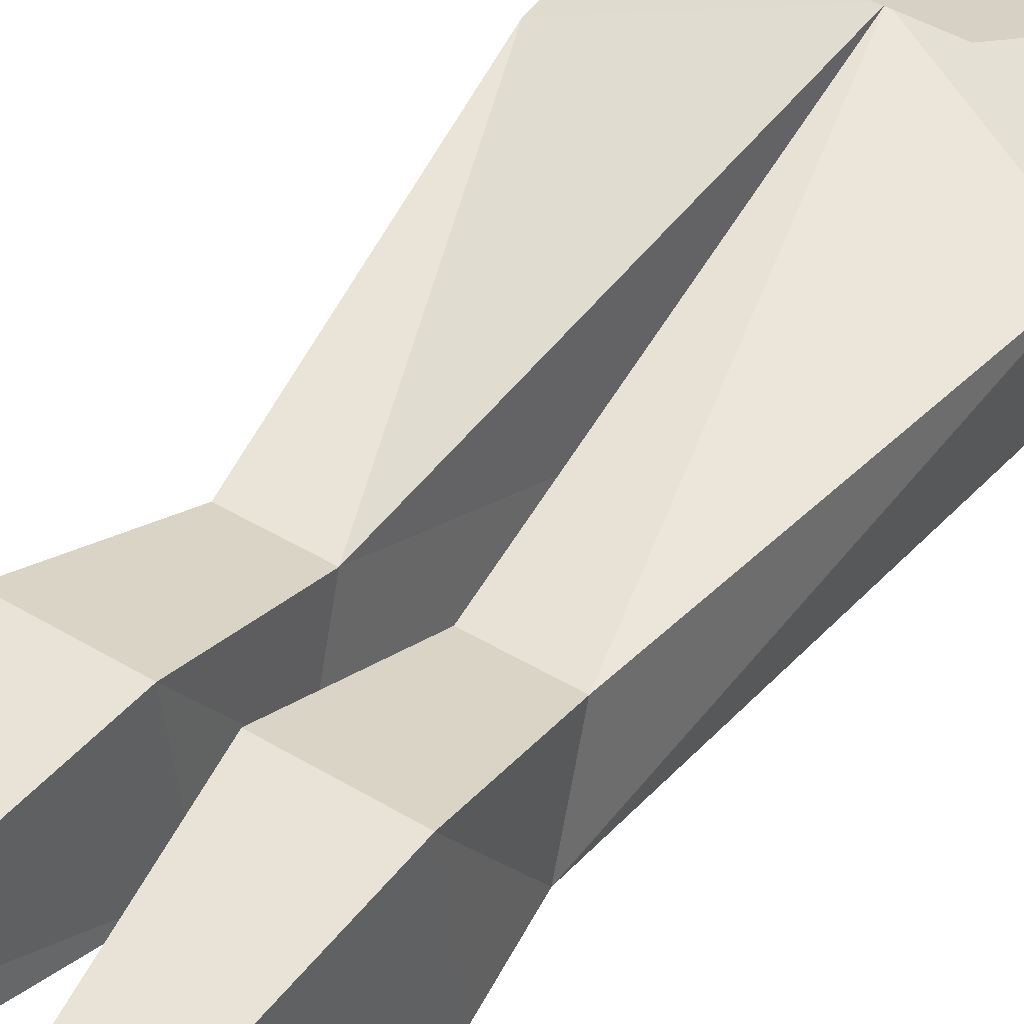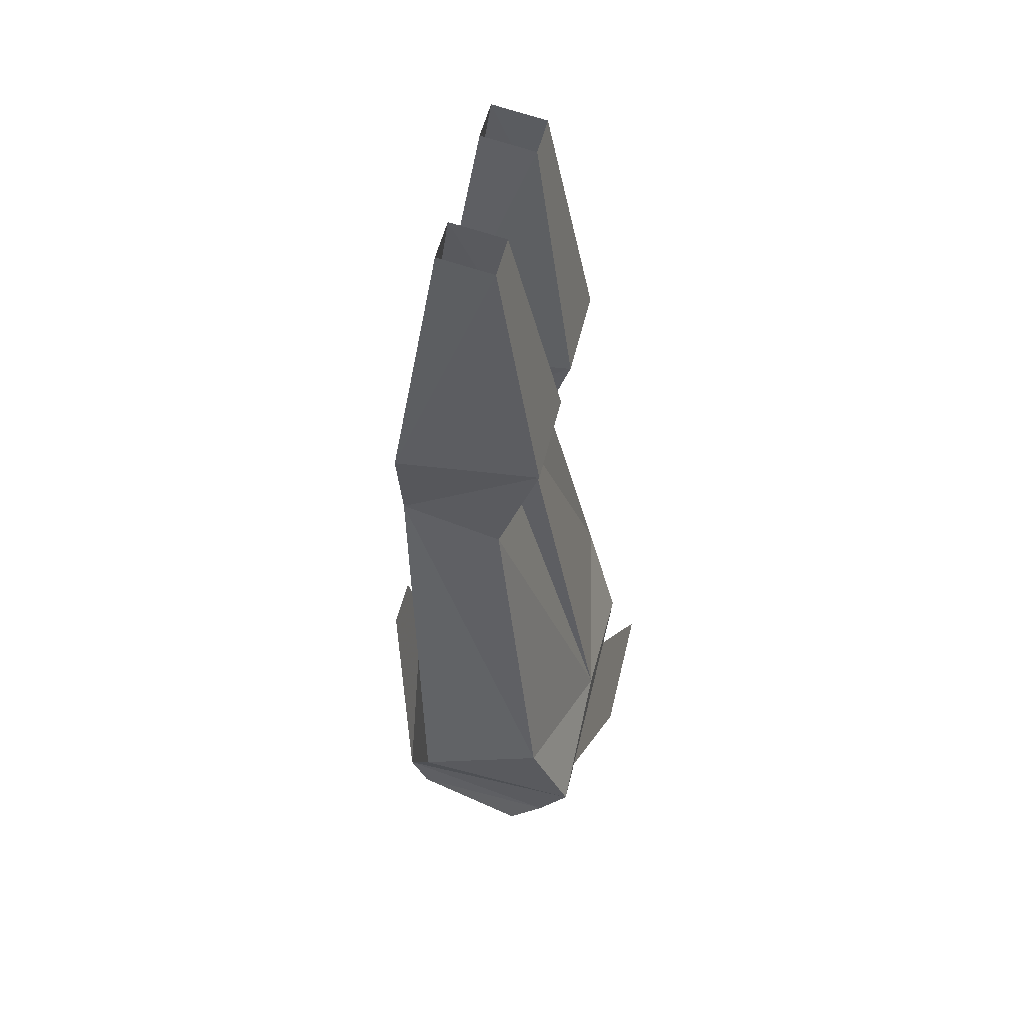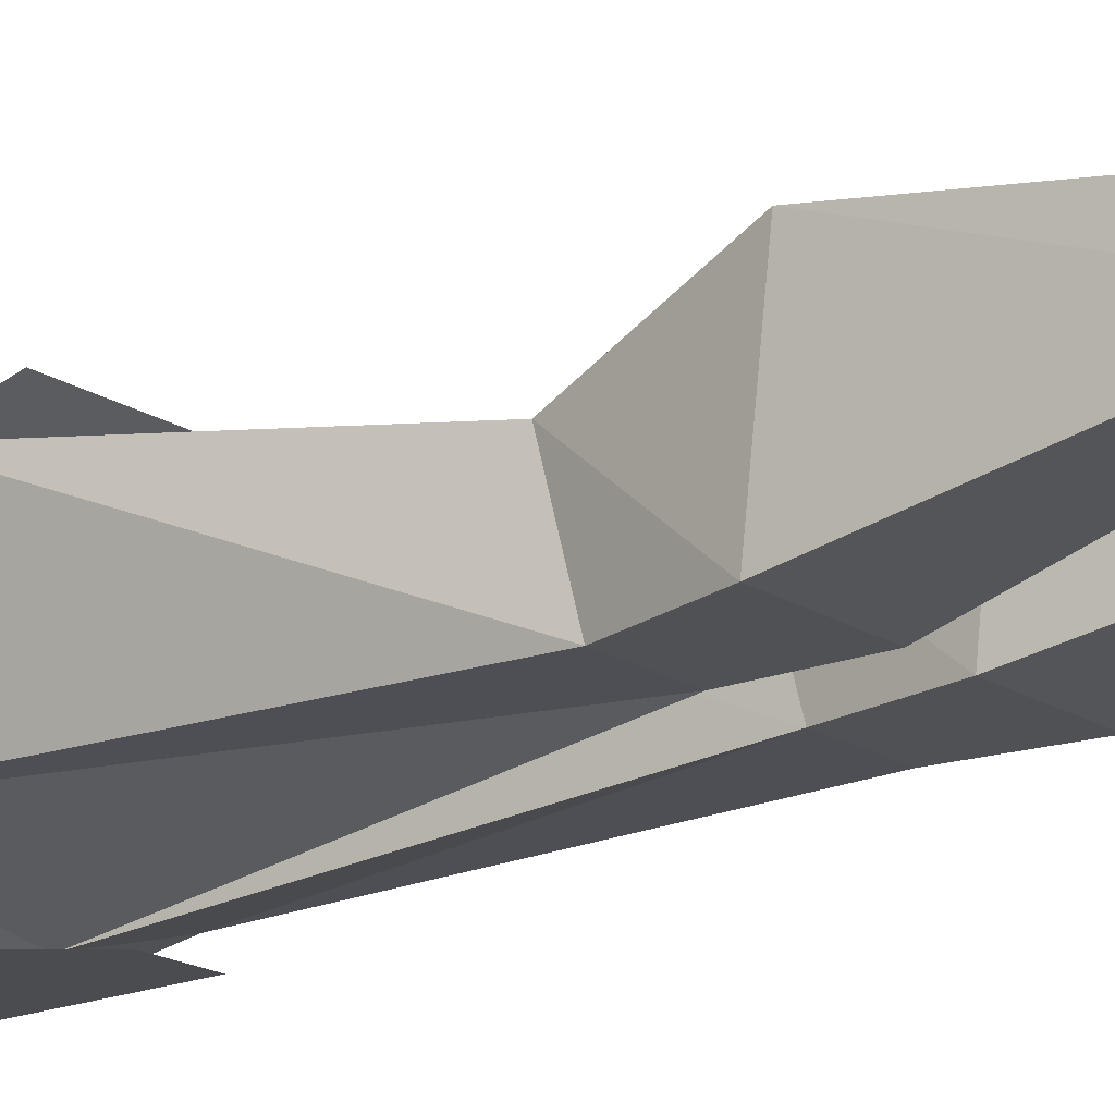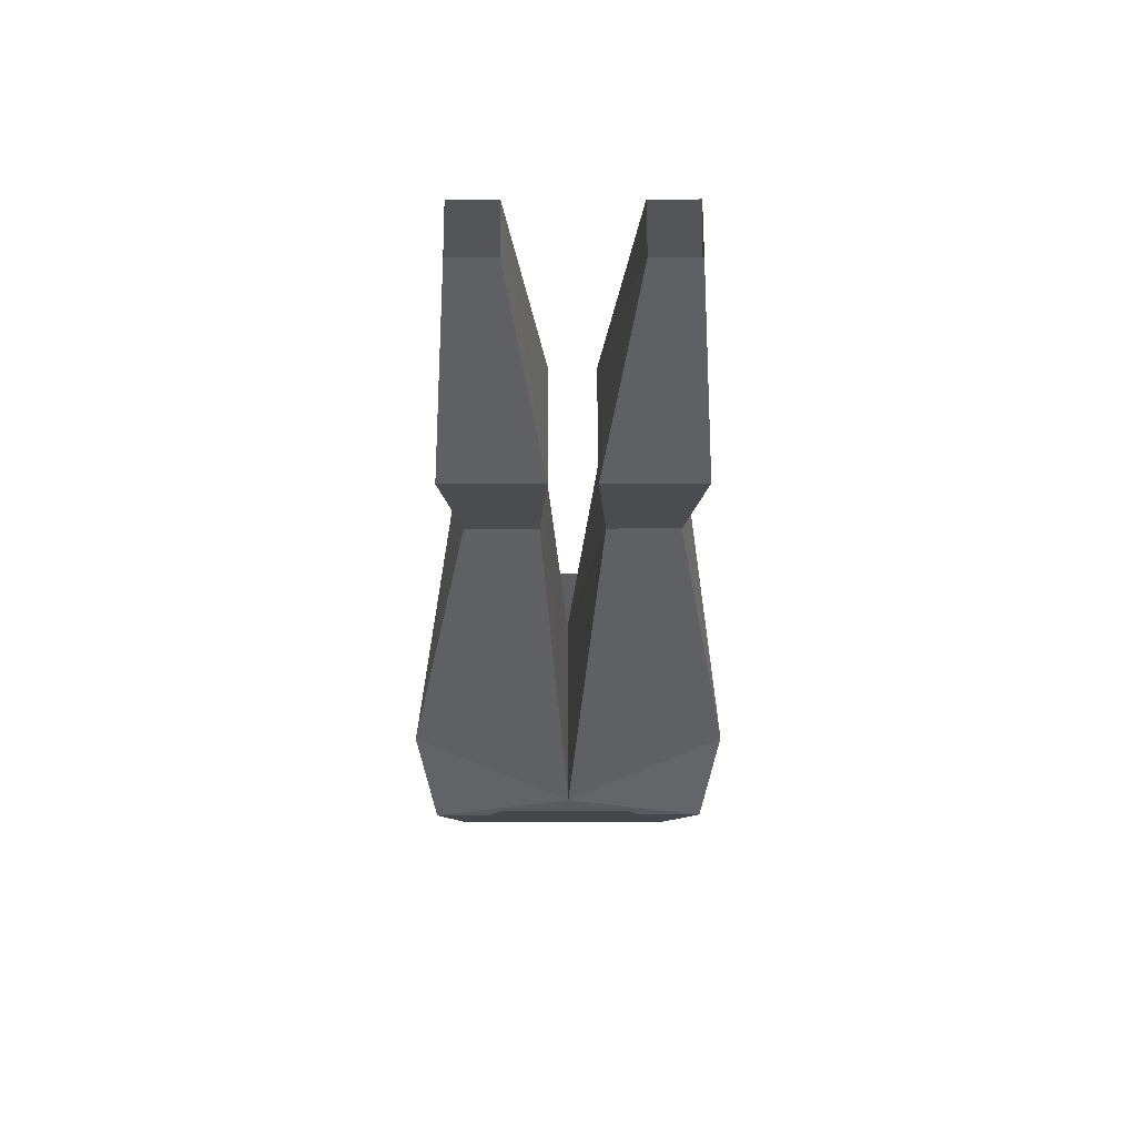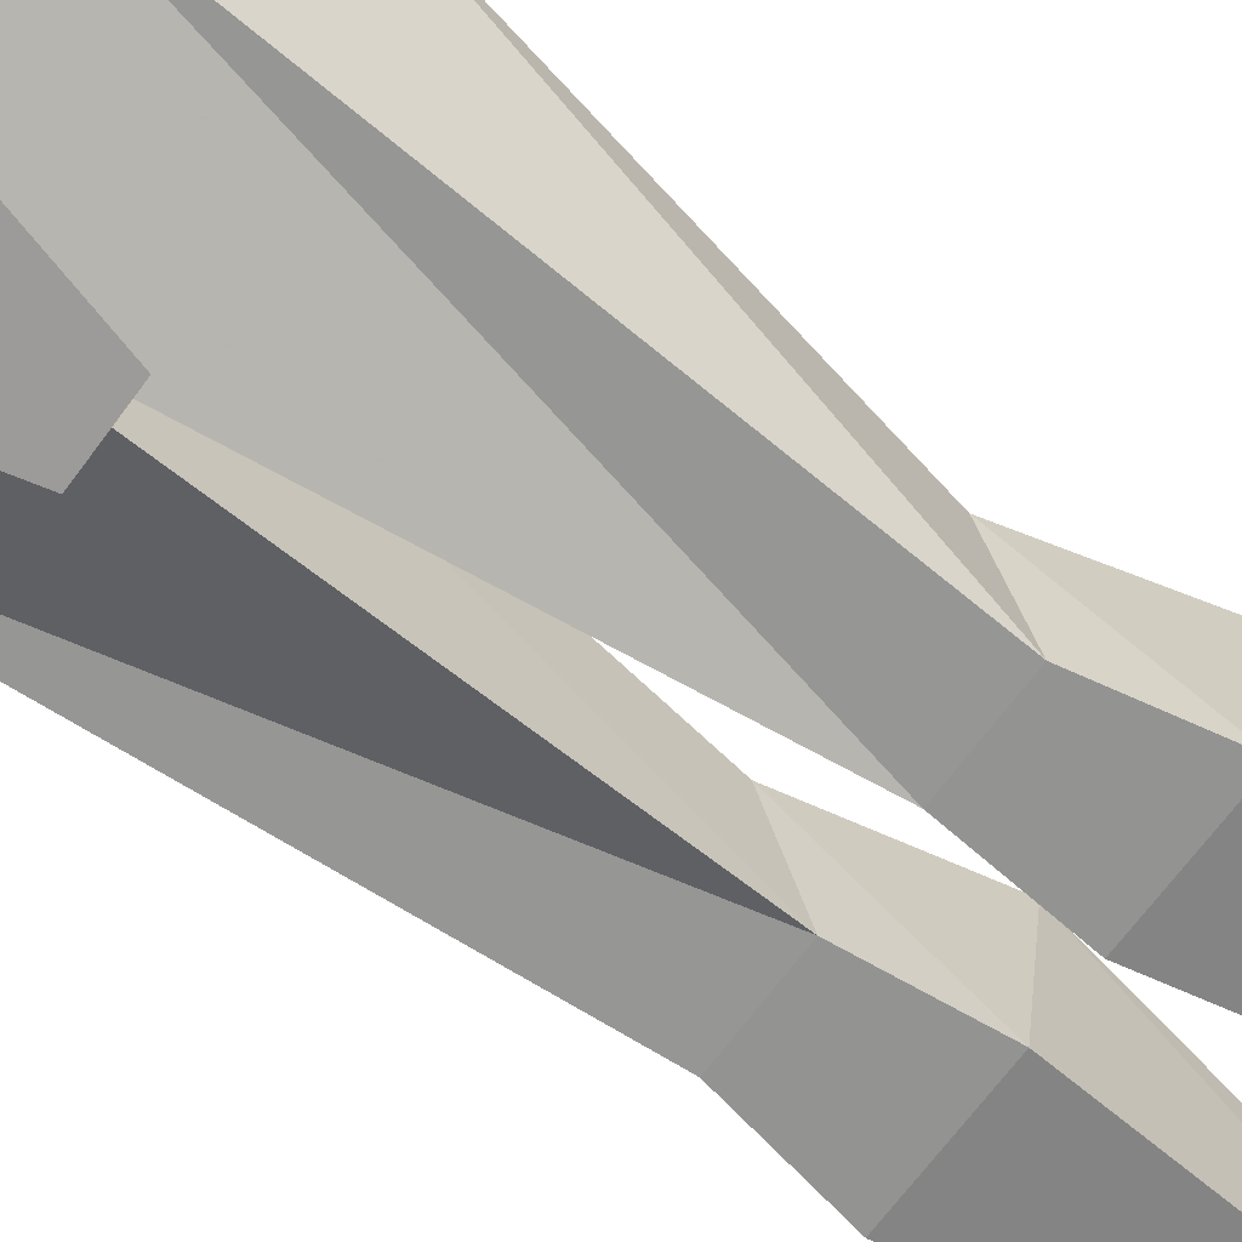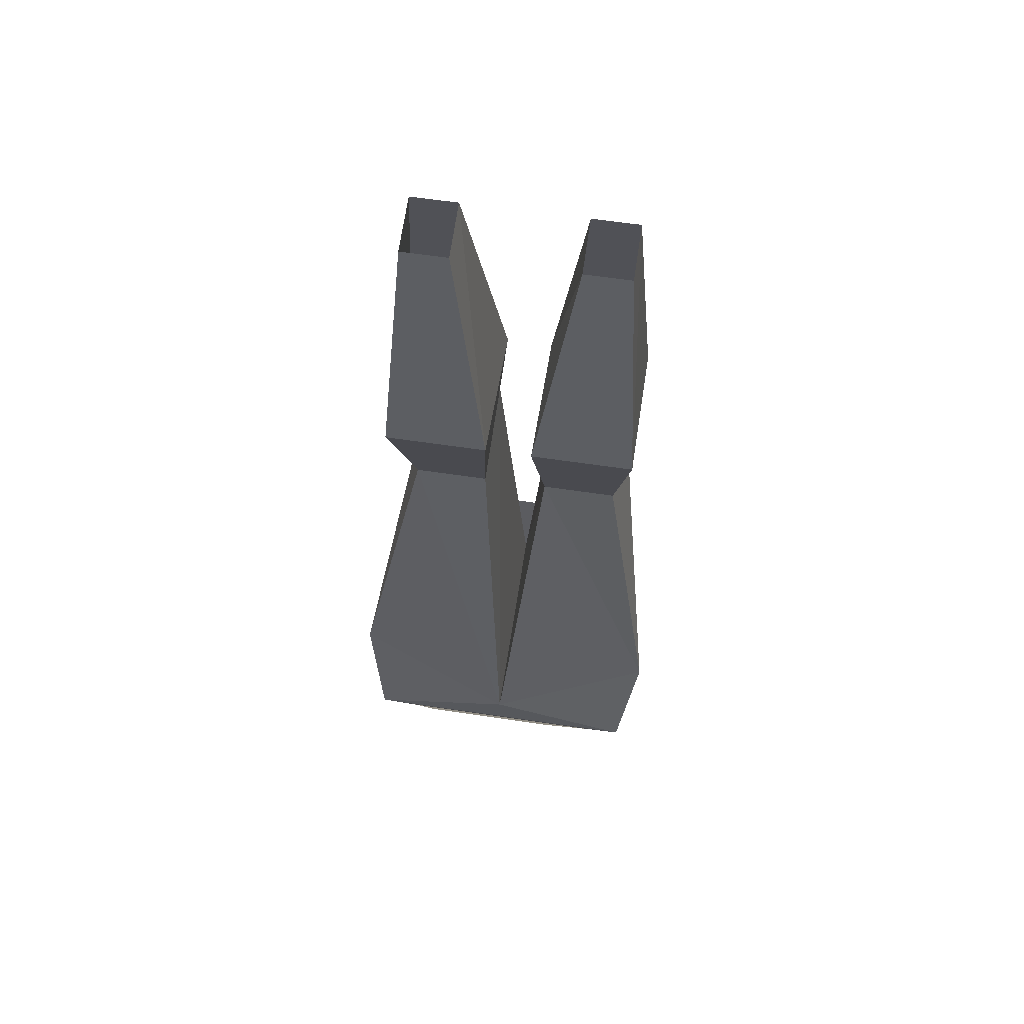
<metadata>
{"format":"obj","ext":"obj","renderer":"f3d","projection":"perspective","resolution":1024,"background":"white","views":[{"elev":43.5,"azim":-144.3,"up":"+Z"},{"elev":52.2,"azim":-76.9,"up":"+Y"},{"elev":-19.7,"azim":131.1,"up":"+Z"},{"elev":56.5,"azim":-0.2,"up":"+Y"},{"elev":-66.6,"azim":53.9,"up":"+Z"},{"elev":61.1,"azim":8.7,"up":"+Y"}]}
</metadata>
<code>
o npc/barbarian_woman
v -3 -93 -13
v 3 -93 -13
v 9 -117 -10
v -10 -117 -10
v 9 -121 -8
v -10 -121 -8
v -13 -117 9
v -16 -107 13
v -15 -107 -6
v 0 -102 -11
v 15 -107 -6
v 16 -107 13
v 12 -117 9
v 12 -121 5
v -13 -121 5
v 7 -98 17
v -8 -98 17
v -18 -95 9
v -11 -57 -8
v -3 -57 -8
v 0 -103 13
v 4 -60 3
v 4 -57 -8
v 12 -57 -8
v 18 -95 9
v -11 -60 3
v -13 -45 8
v -13 -47 -8
v -2 -47 -8
v -3 -60 3
v -2 -45 8
v -11 -18 3
v -11 -17 -3
v -6 -17 -3
v 12 -60 3
v 3 -45 8
v 3 -47 -8
v 14 -47 -8
v 14 -45 8
v 7 -18 3
v 7 -17 -3
v 12 -17 -3
v 12 -18 3
v -6 -18 3
f 1 2 3
f 1 3 4
f 4 3 5
f 4 5 6
f 4 6 7
f 4 7 8
f 4 8 9
f 4 9 10
f 4 10 3
f 3 10 11
f 3 11 12
f 3 12 13
f 3 13 5
f 5 13 14
f 5 14 15
f 5 15 6
f 6 15 7
f 7 15 14
f 7 14 13
f 7 13 16
f 7 16 17
f 8 18 9
f 9 18 19
f 9 19 20
f 9 20 10
f 10 20 21
f 10 21 22
f 10 22 23
f 10 23 11
f 11 23 24
f 11 24 25
f 11 25 12
f 12 25 21
f 12 21 8
f 12 8 7
f 12 7 13
f 21 18 8
f 18 21 26
f 18 26 19
f 19 26 27
f 19 27 28
f 19 28 29
f 19 29 20
f 20 29 30
f 20 30 21
f 21 30 26
f 26 30 27
f 27 30 31
f 27 31 32
f 27 32 28
f 28 32 33
f 28 33 34
f 28 34 29
f 29 34 31
f 29 31 30
f 25 22 21
f 22 25 35
f 22 35 36
f 22 36 23
f 23 36 37
f 23 37 38
f 23 38 24
f 24 38 35
f 24 35 25
f 35 39 36
f 36 39 40
f 36 40 37
f 37 40 41
f 37 41 42
f 37 42 38
f 38 42 39
f 38 39 35
f 39 43 40
f 43 39 42
f 31 44 32
f 44 31 34

</code>
